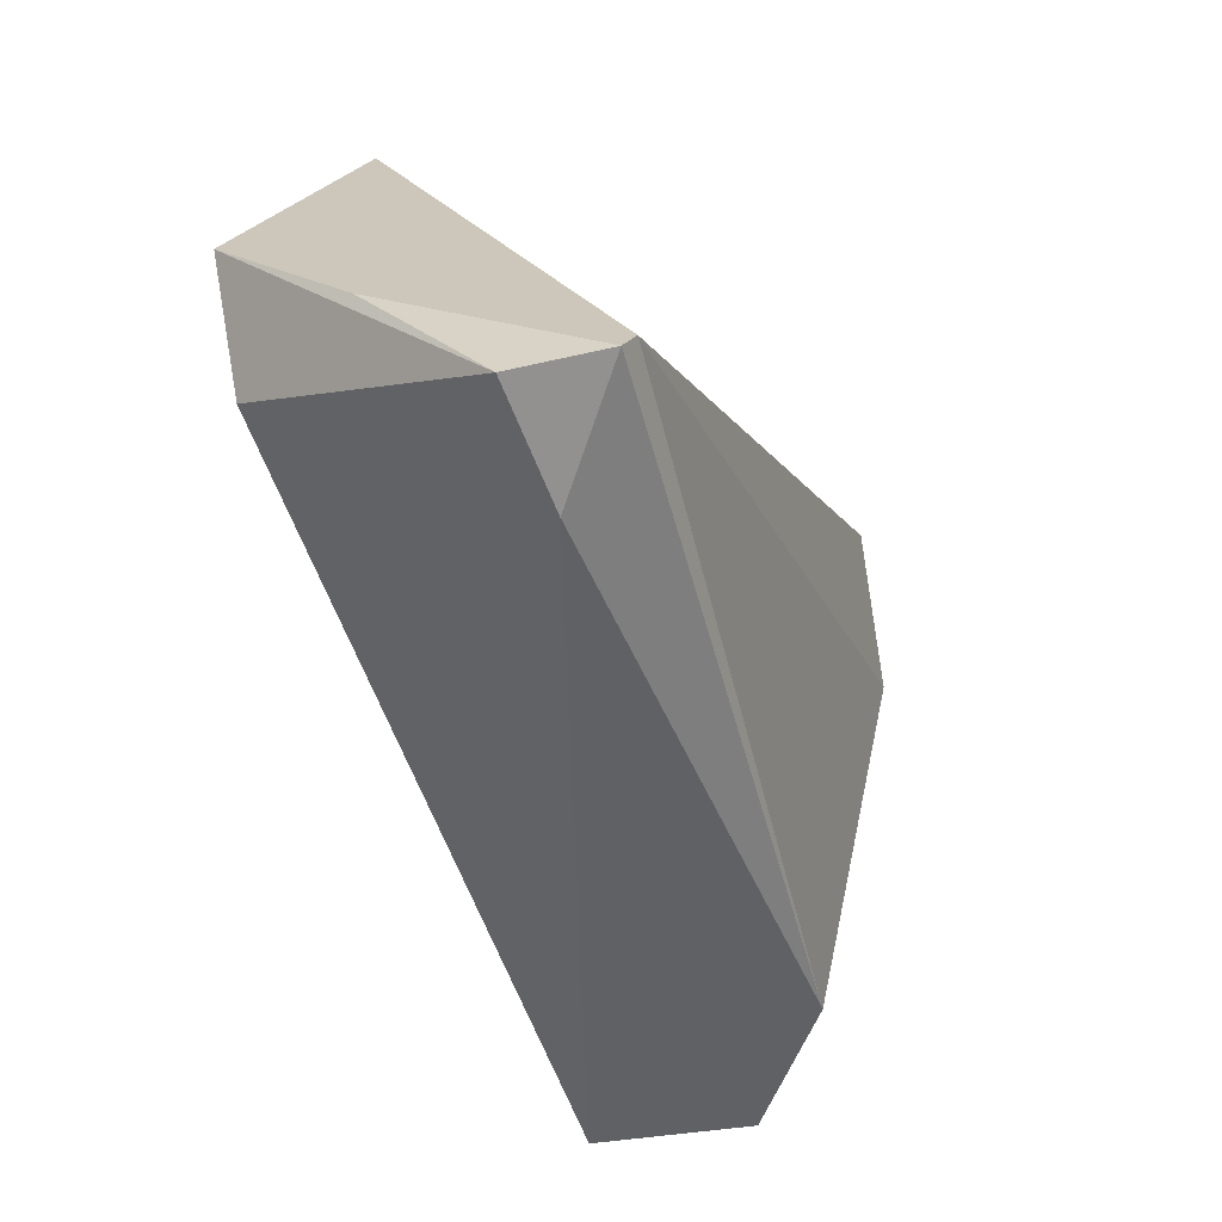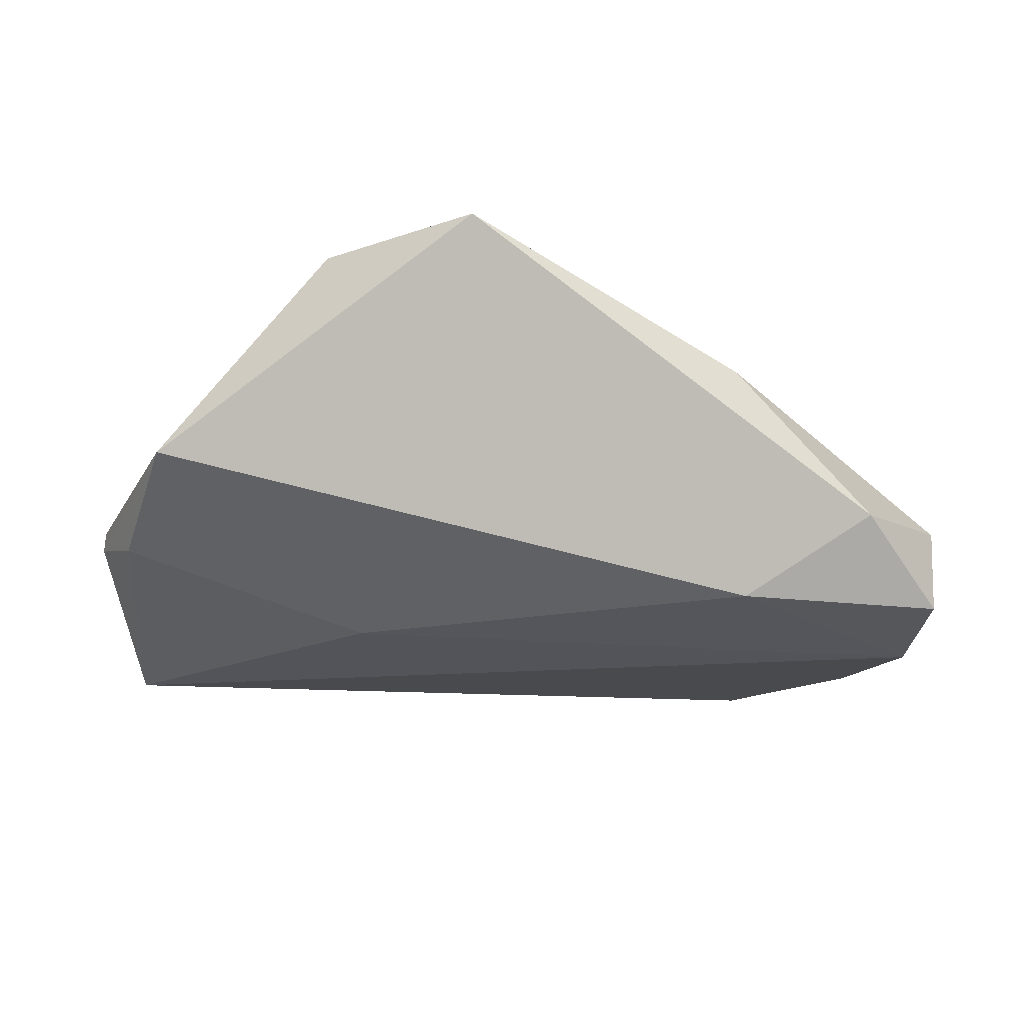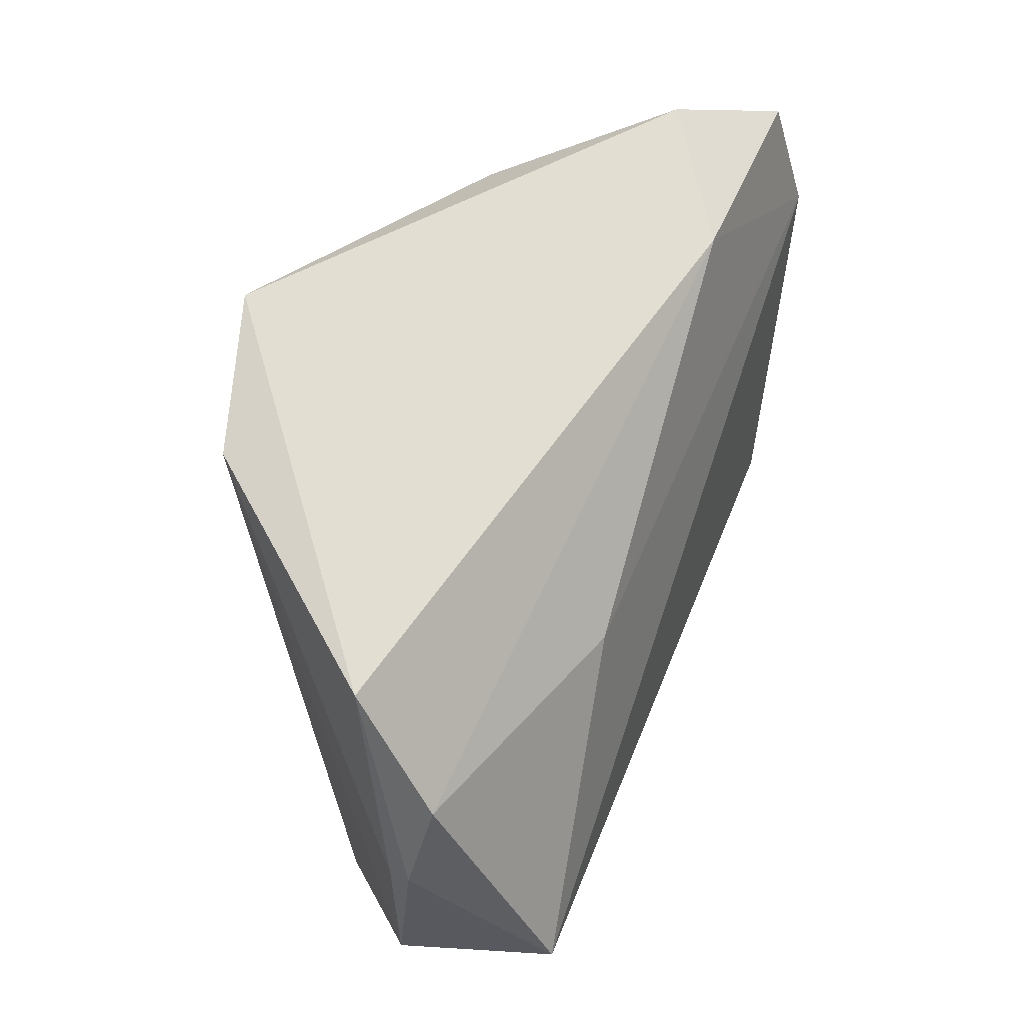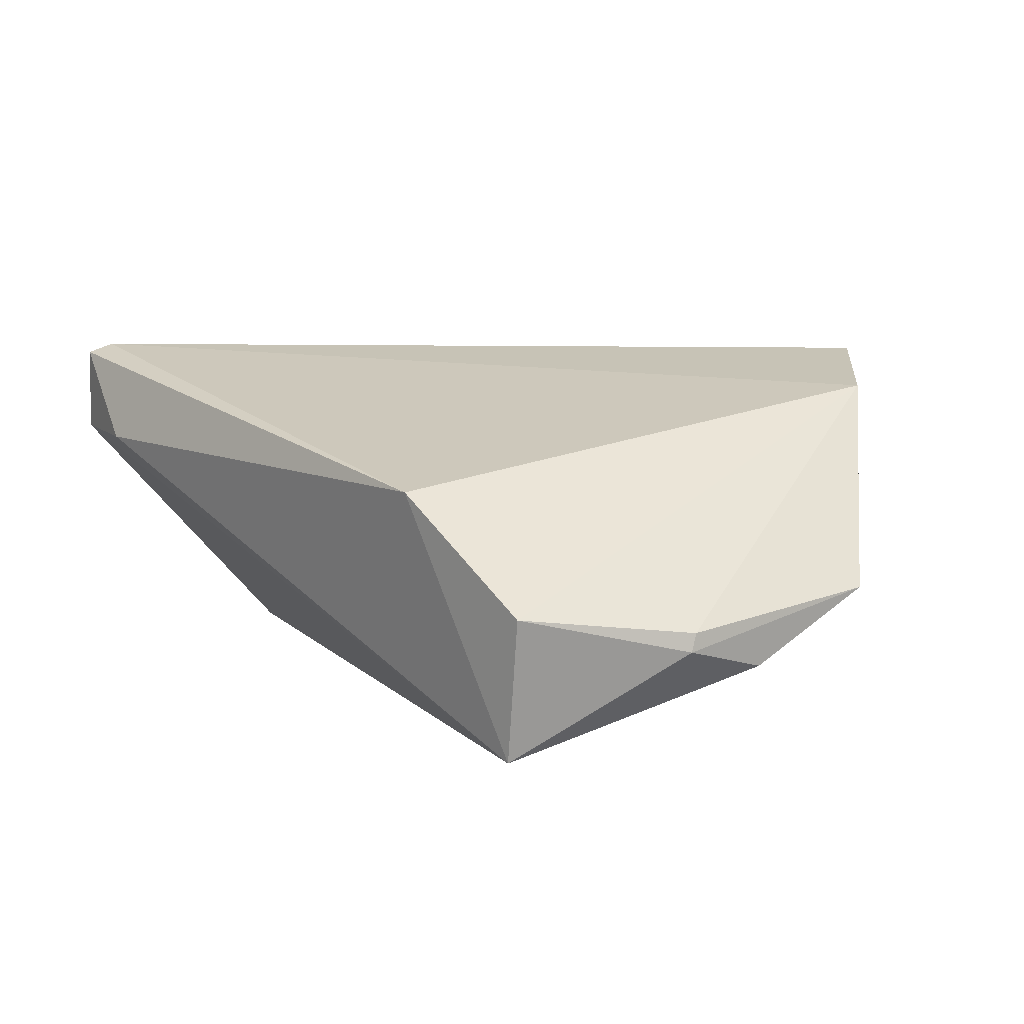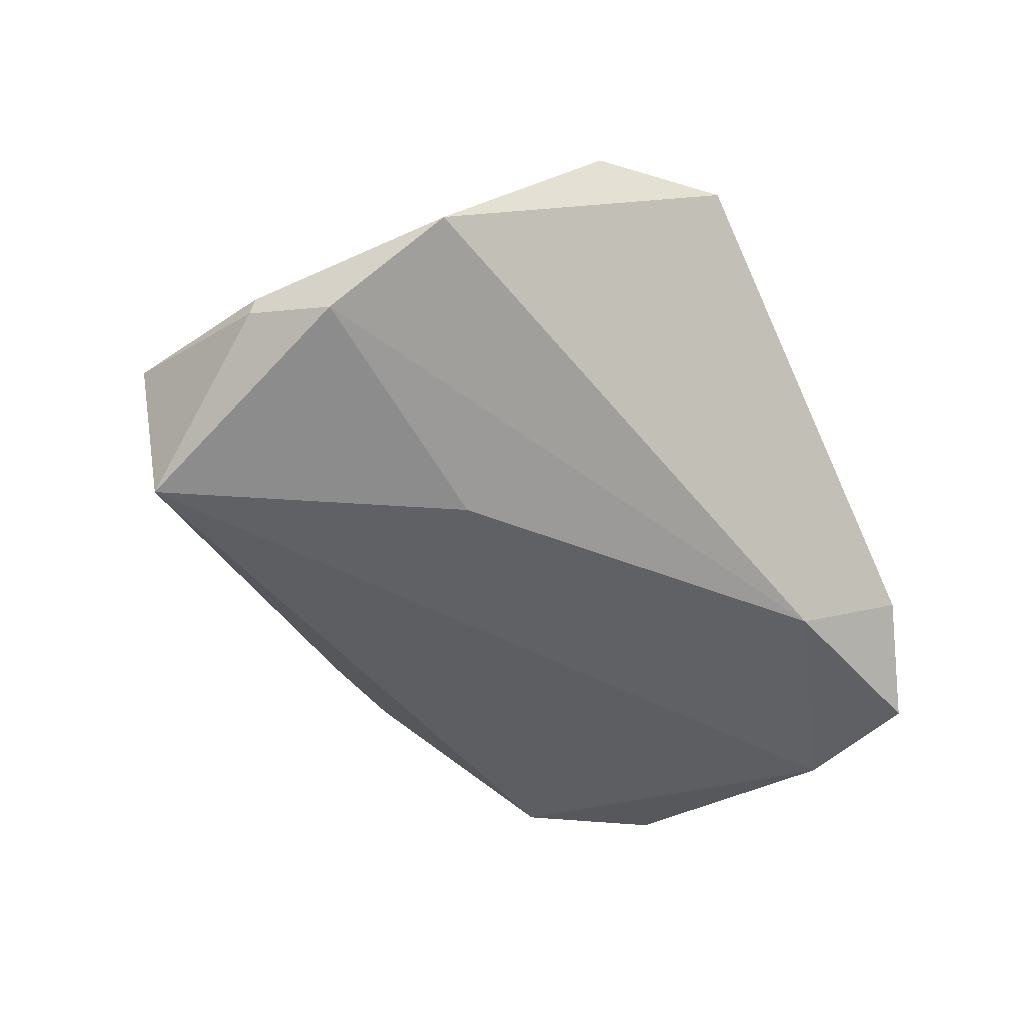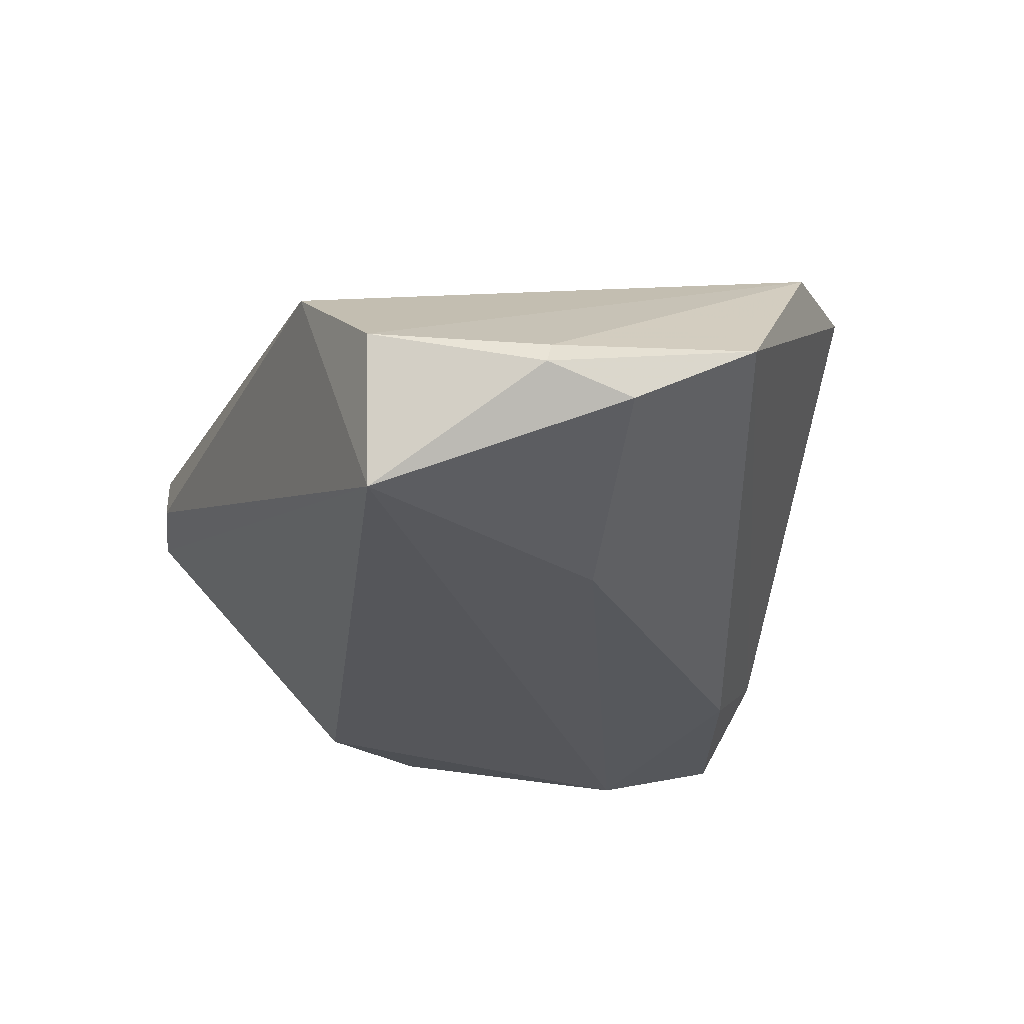
<metadata>
{"format":"obj","ext":"obj","renderer":"f3d","projection":"perspective","resolution":1024,"background":"white","views":[{"elev":-61.4,"azim":-65.0,"up":"+Y"},{"elev":-18.5,"azim":155.9,"up":"+Z"},{"elev":37.2,"azim":112.2,"up":"+Y"},{"elev":7.3,"azim":57.2,"up":"+Z"},{"elev":-42.9,"azim":113.9,"up":"+Z"},{"elev":-27.9,"azim":75.1,"up":"+Z"}]}
</metadata>
<code>
v -0.04178 -0.0409 0.02453
v -0.04469 -0.04327 0.01241
v -0.04941 -0.0215 -0.00112
v -0.01373 0.0373 -0.01882
v 0.04672 -0.02804 -0.02191
v -0.05295 -0.001029 -0.01691
v -0.01079 0.04198 0.009586
v -0.0447 0.03487 -0.005946
v -0.04266 -0.04397 0.02337
v -0.02674 0.04702 -0.00915
v 0.05725 0.001289 -0.01158
v 0.04123 0.03083 0.02042
v 0.02636 0.00535 -0.02022
v -0.04197 -0.01547 -0.01832
v 0.05803 -0.00897 -0.006393
v 0.05803 -0.009563 -0.008666
v 0.05803 0.0166 -0.003185
v 0.02636 0.04219 0.02453
v 0.05103 -0.0295 -0.00393
v 0.03546 -0.03539 0.00973
v -0.03054 -0.04502 0.01183
v -0.03817 0.04329 -0.01925
v -0.04311 0.02872 -0.02169
f 17 18 12
f 18 1 12
f 10 18 17
f 5 23 13
f 8 23 6
f 22 23 8
f 8 10 22
f 6 2 3
f 3 8 6
f 14 2 6
f 5 2 14
f 6 23 14
f 14 23 5
f 21 2 5
f 4 10 17
f 22 10 4
f 4 23 22
f 4 13 23
f 5 13 11
f 11 4 17
f 13 4 11
f 18 10 7
f 10 8 7
f 7 1 18
f 7 8 1
f 20 12 1
f 20 21 5
f 17 12 15
f 9 20 1
f 21 20 9
f 2 21 9
f 9 3 2
f 1 8 9
f 8 3 9
f 12 20 19
f 19 15 12
f 19 20 5
f 16 11 17
f 17 15 16
f 5 11 16
f 16 19 5
f 15 19 16

</code>
